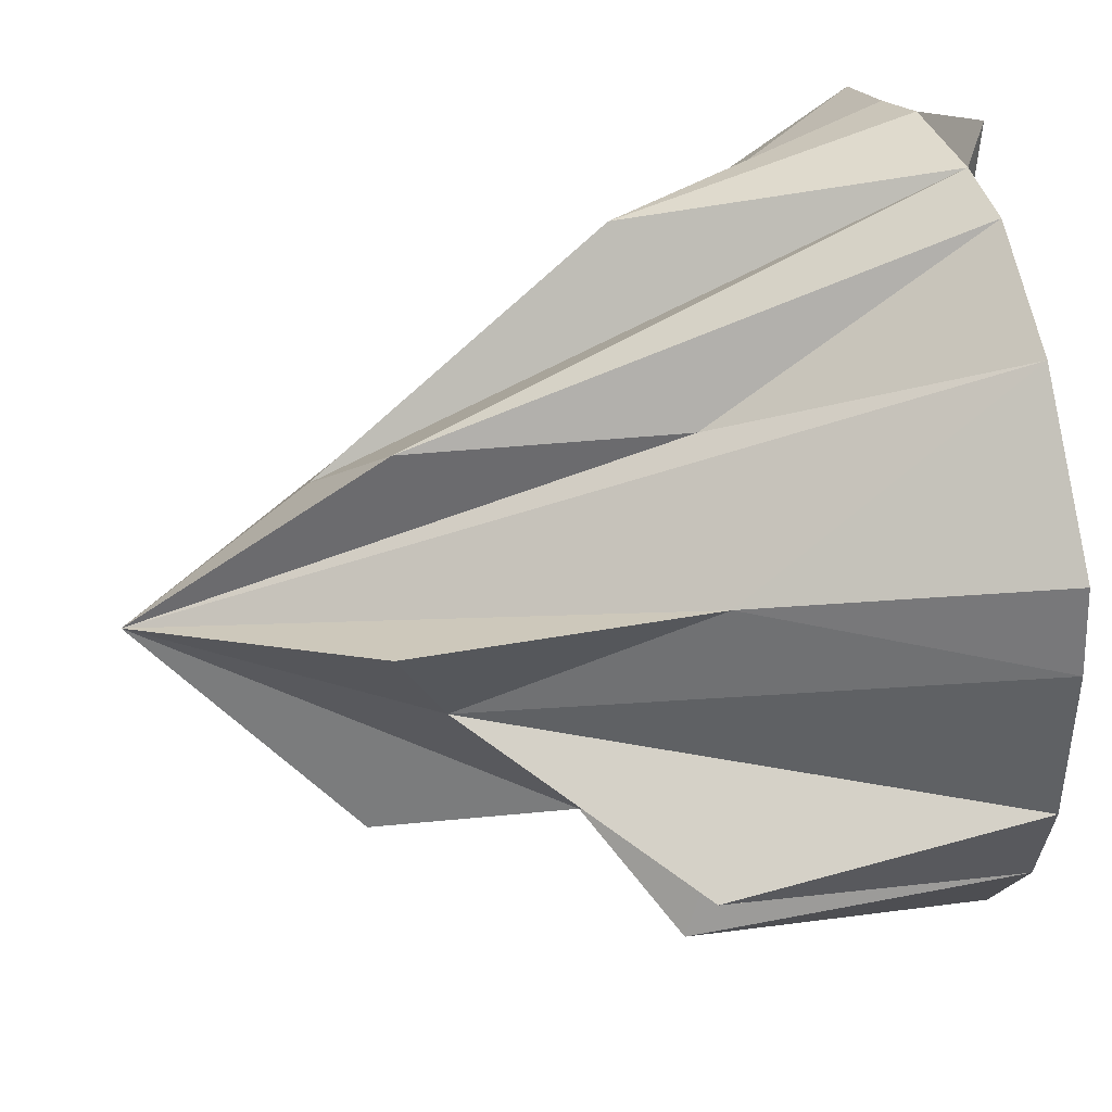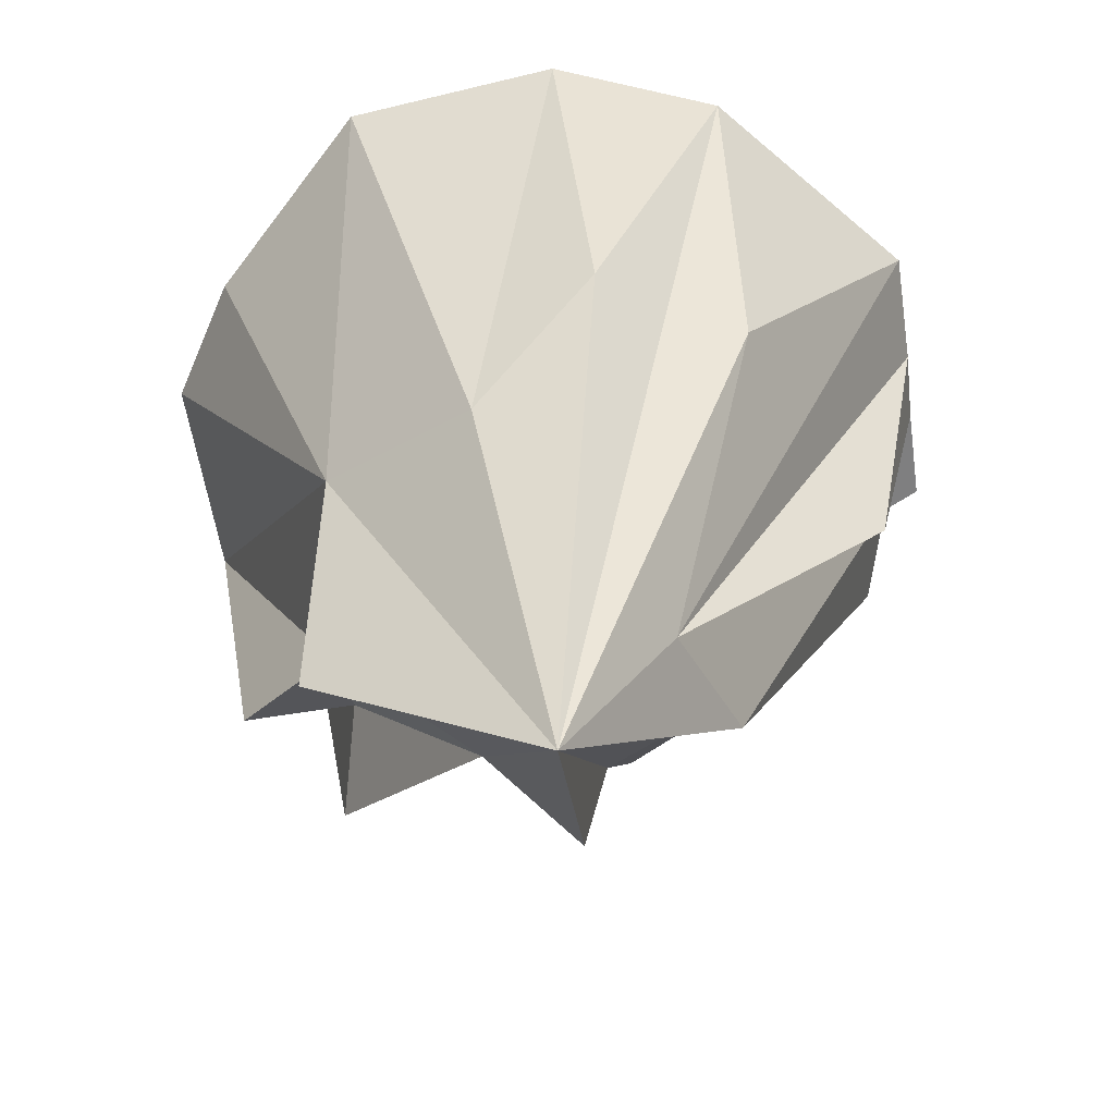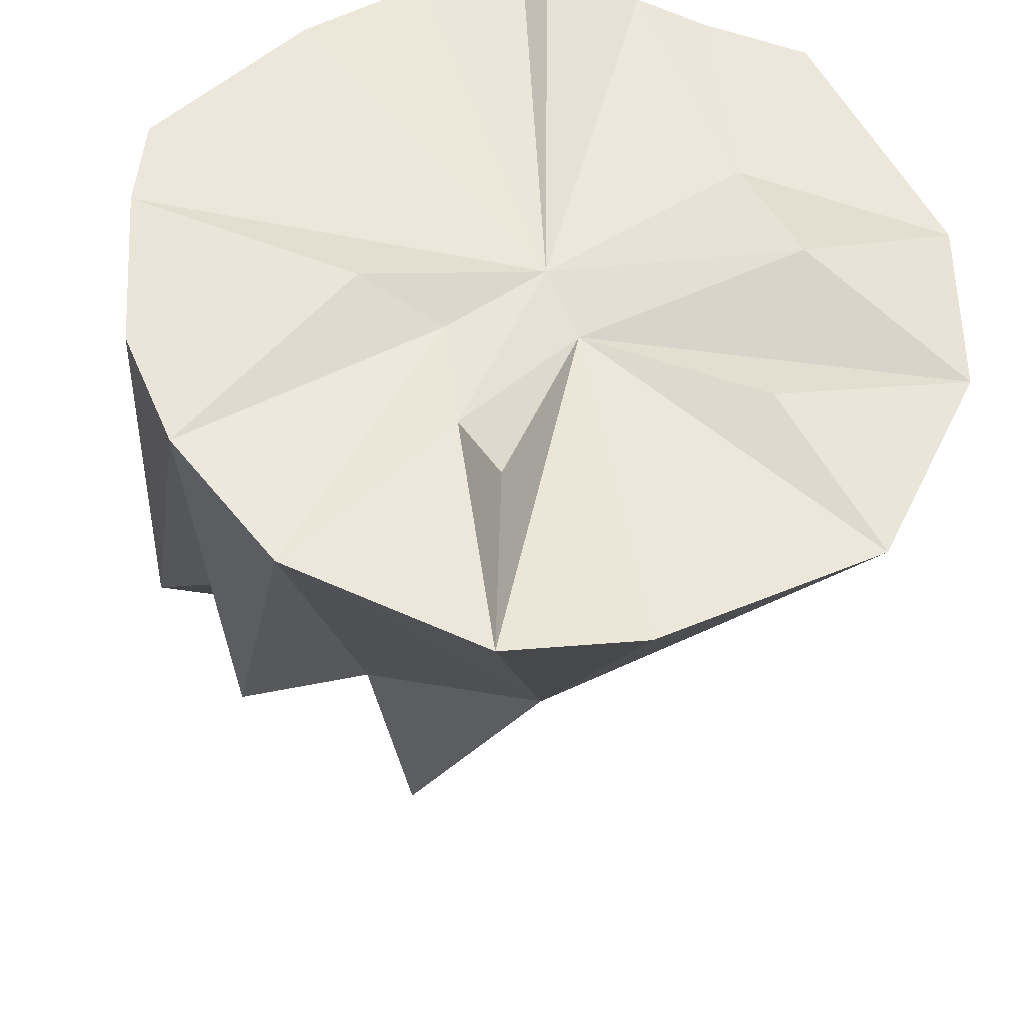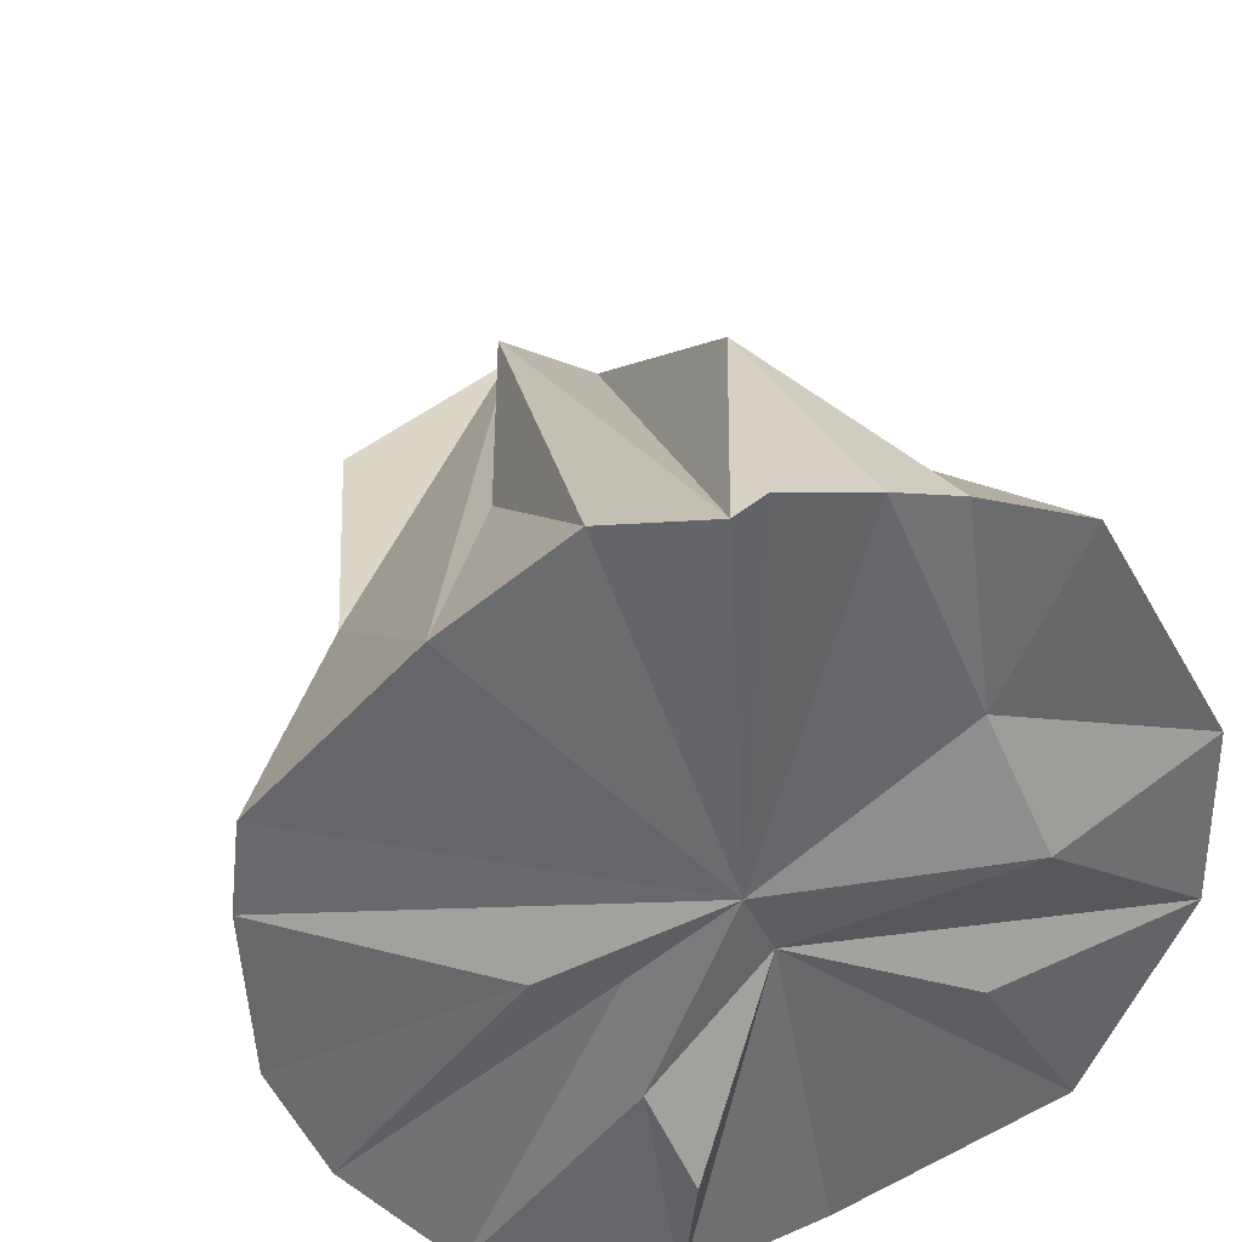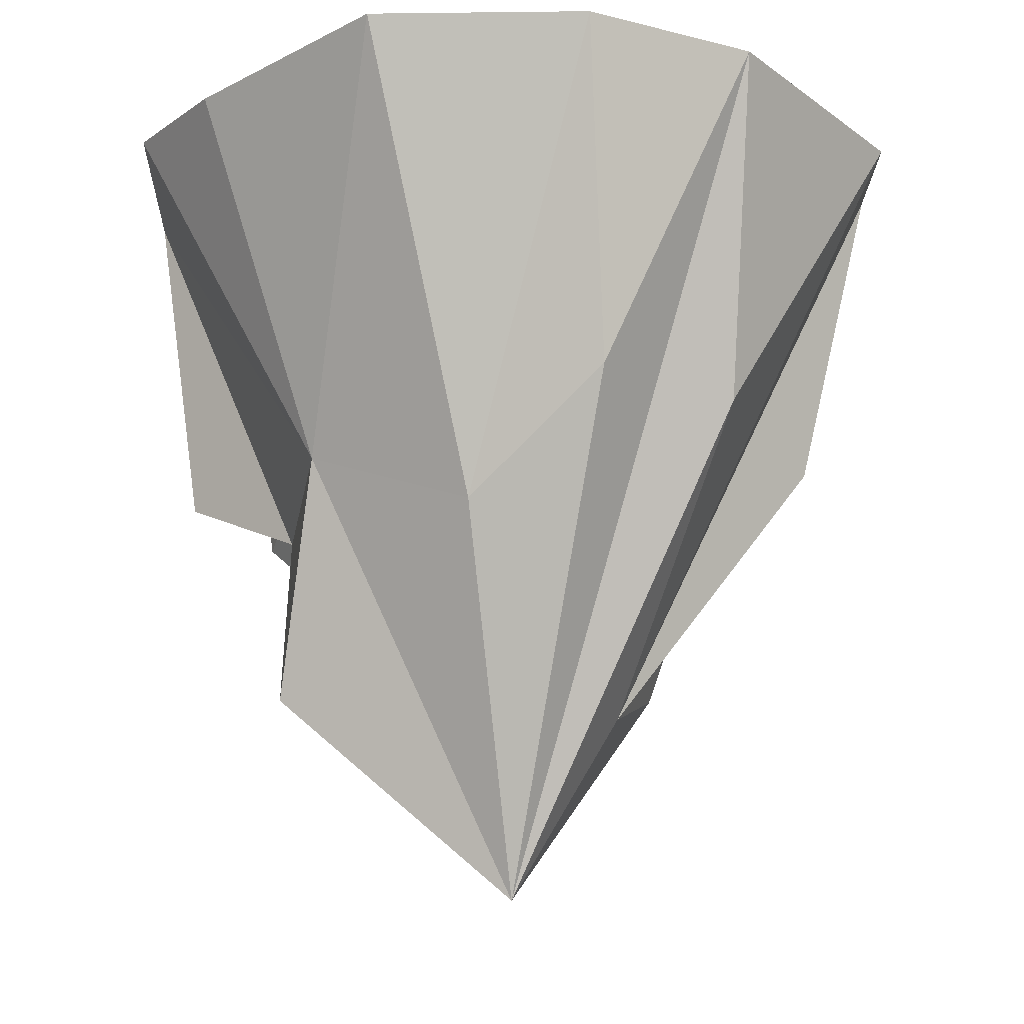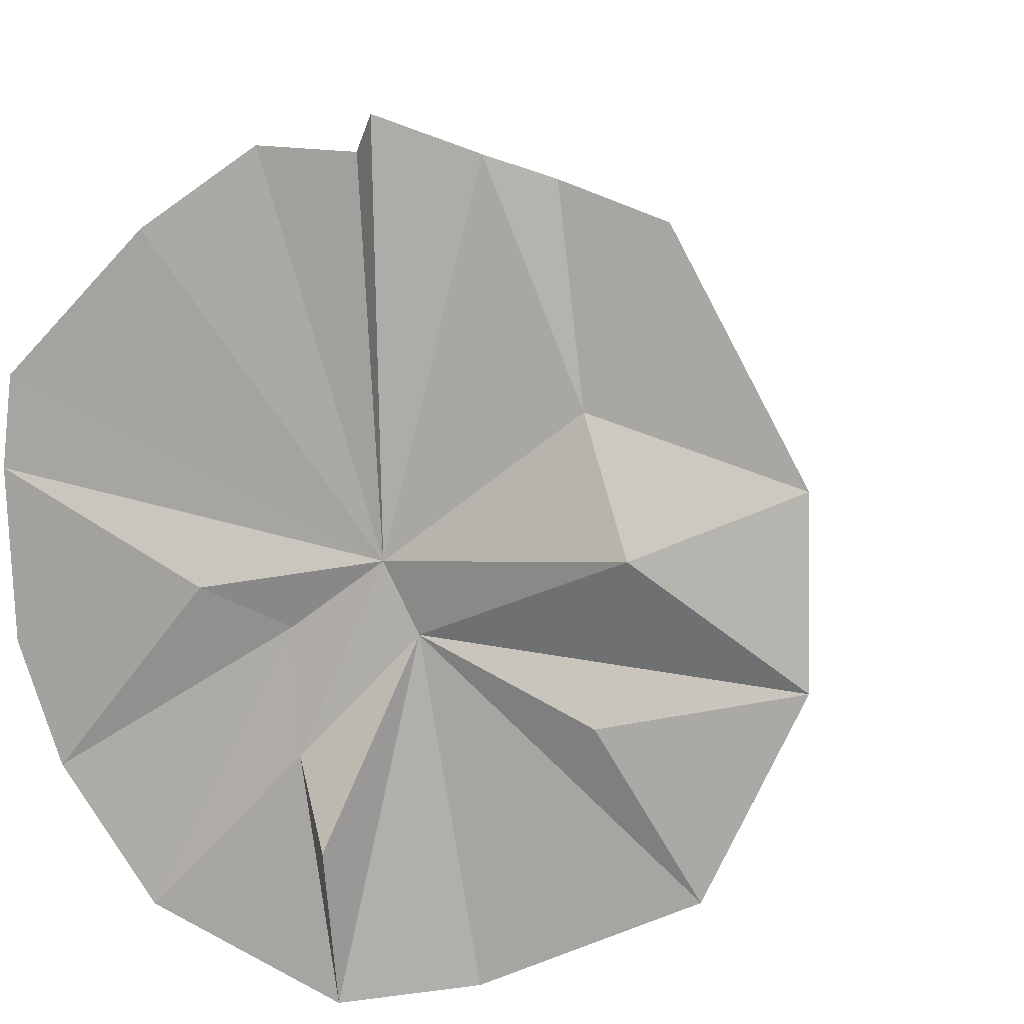
<metadata>
{"format":"obj","ext":"obj","renderer":"f3d","projection":"perspective","resolution":1024,"background":"white","views":[{"elev":36.6,"azim":74.6,"up":"+Z"},{"elev":-67.6,"azim":-101.9,"up":"+Y"},{"elev":-35.2,"azim":174.9,"up":"+Z"},{"elev":37.7,"azim":165.2,"up":"+Z"},{"elev":-21.9,"azim":-113.6,"up":"+Y"},{"elev":8.8,"azim":-162.1,"up":"+Z"}]}
</metadata>
<code>
o Island_Cone.001
v 0.1103 0.5521 0.08986
v 4.288 9.201 -0.9043
v 3.757 9.284 -2.189
v 0.613 9.354 -4.452
v -4.188 9.239 1.075
v 0.08932 9.597 4.618
v 1.447 9.251 4.308
v 0.1055 9.304 0.1937
v 4.284 9.203 1.925
v 2.027 9.502 -0.1511
v 1.128 9.237 -0.5545
v 0.9921 9.39 -1.859
v 2.674 9.363 -3.584
v -0.8773 9.204 -4.151
v -3.183 9.254 -3.051
v -2.141 9.436 -1.339
v -4.22 9.233 -0.8839
v -2.812 9.28 3.602
v -1.686 9.229 3.999
v -0.3392 2.649 1.205
v 2.291 2.951 0.8339
v 2.922 6.153 1.27
v 3.956 5.78 -1.585
v 3.001 5.77 -2.911
v 1.043 2.825 -2.372
v -2.932 5.76 -0.1492
v -0.668 5.929 3.609
v -0.9495 9.316 4.234
v -1.968 9.275 1.761
v -2.631 5.758 1.588
v -2.52 9.66 0.3808
v -0.234 9.193 -0.5591
v -1.613 4.516 -1.18
v -0.2164 5.297 -2.509
v 0.5957 9.797 -2.744
v 1.67 4.99 -2.081
v 2.767 6.221 -1.721
v 1.799 3.568 -0.3609
v 4.391 9.201 0.941
v 1.519 6.215 2.407
v 2.715 9.276 3.465
v 0.7967 3.308 2.186
v 0.3273 9.364 4.25
f 7 40 41
f 9 22 39
f 3 24 13
f 4 34 14
f 14 34 15
f 15 33 17
f 28 43 6
f 28 27 43
f 27 20 43
f 28 19 27
f 19 20 27
f 18 20 19
f 5 30 18
f 18 30 20
f 30 1 20
f 5 1 30
f 5 26 1
f 17 26 5
f 17 33 26
f 26 33 1
f 15 34 33
f 34 1 33
f 25 1 34
f 13 34 4
f 13 36 34
f 36 25 34
f 13 24 36
f 36 1 25
f 3 37 24
f 37 36 24
f 3 23 37
f 23 38 37
f 37 38 36
f 38 1 36
f 2 23 3
f 2 38 23
f 39 38 2
f 39 22 38
f 22 21 38
f 21 1 38
f 9 41 22
f 41 1 22
f 22 1 21
f 40 1 41
f 40 42 1
f 43 42 7
f 7 42 40
f 43 20 42
f 20 1 42
f 8 10 11
f 8 11 12
f 8 12 32
f 8 32 31
f 8 31 29
f 8 28 6
f 8 29 28
f 28 29 19
f 29 18 19
f 29 5 18
f 29 31 5
f 31 17 5
f 31 32 17
f 32 16 17
f 16 15 17
f 16 32 15
f 32 14 15
f 32 4 14
f 32 35 4
f 32 12 35
f 35 12 4
f 12 13 4
f 12 11 13
f 11 3 13
f 11 10 3
f 10 2 3
f 10 39 2
f 10 8 39
f 8 9 39
f 8 41 9
f 8 7 41
f 8 43 7
f 8 6 43

</code>
